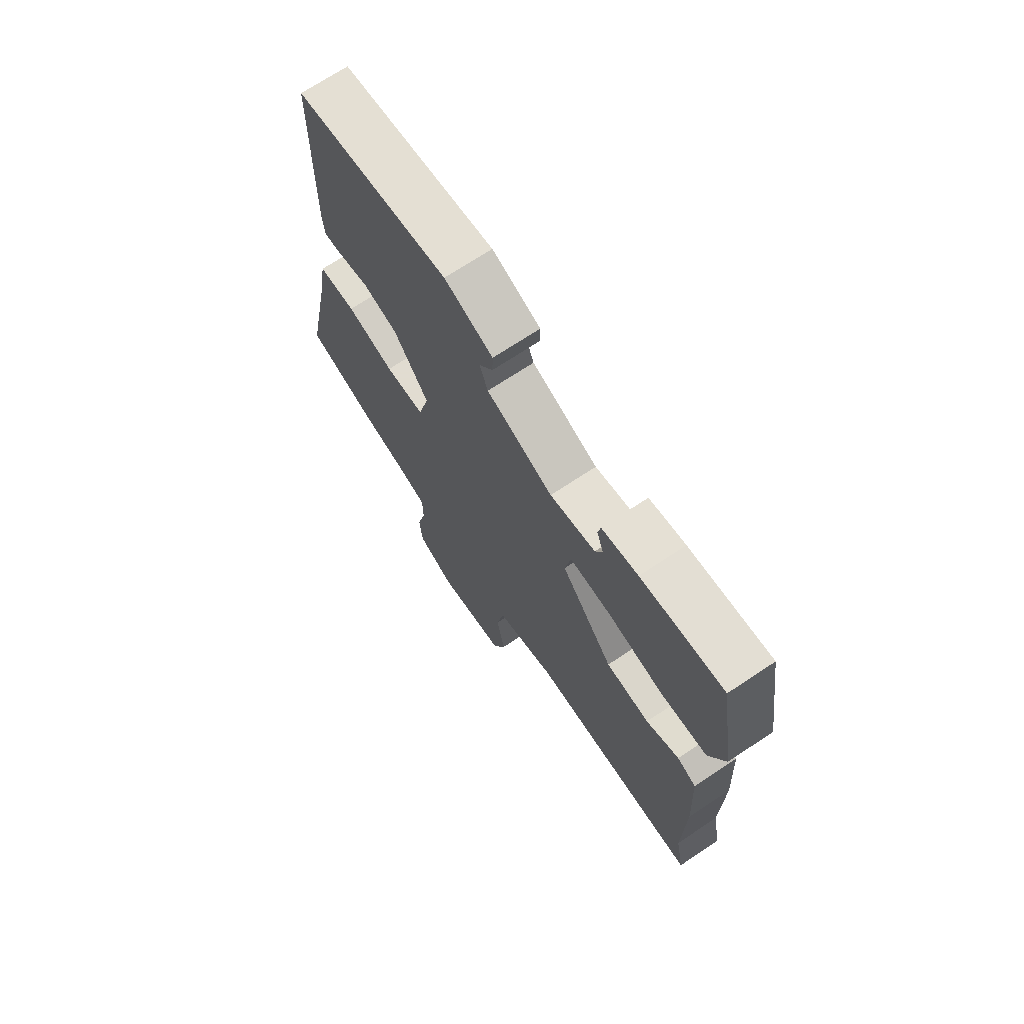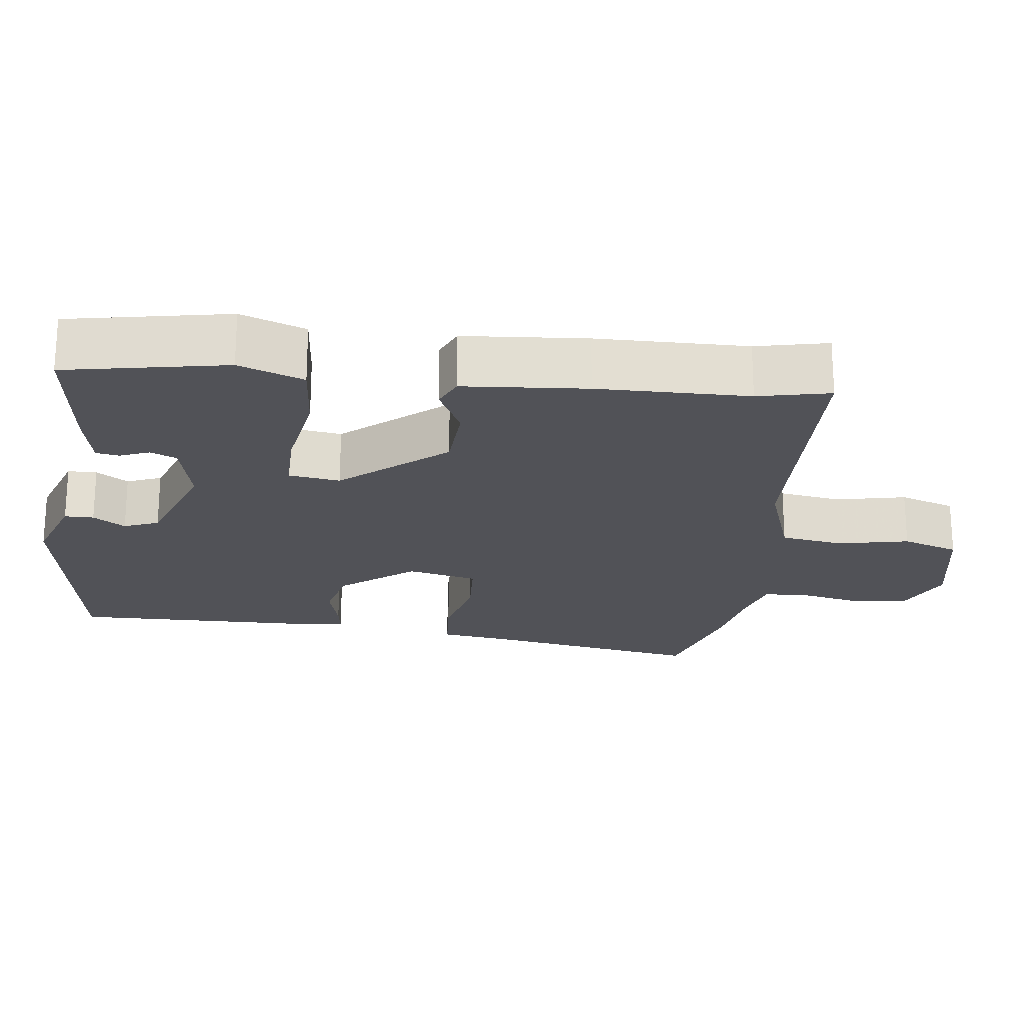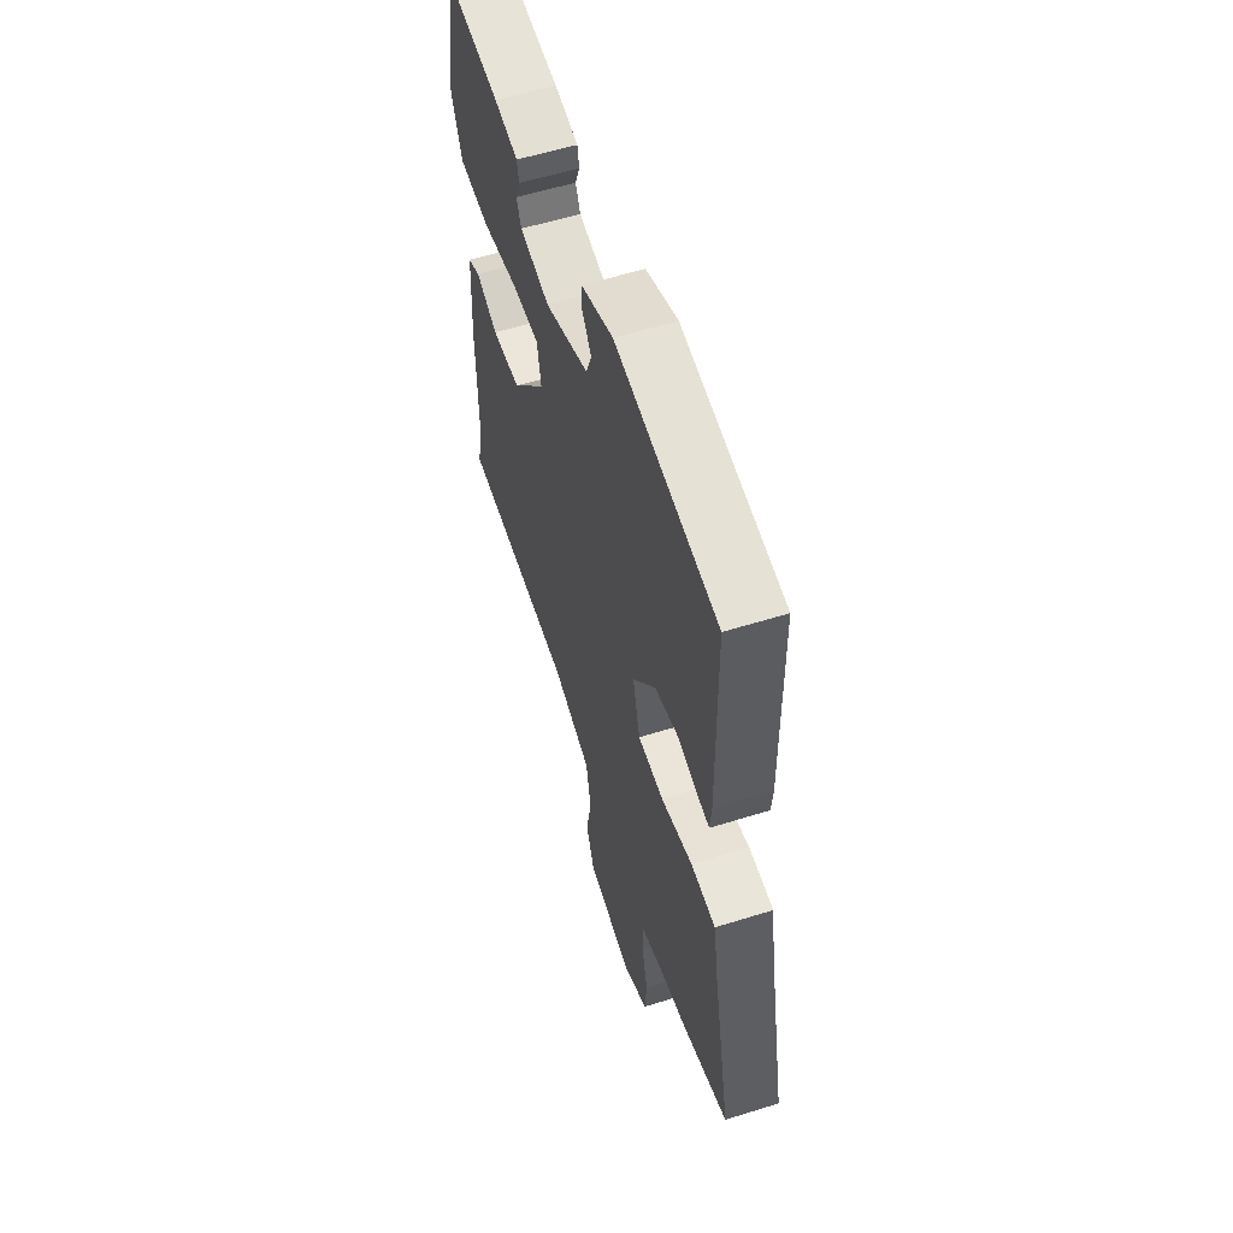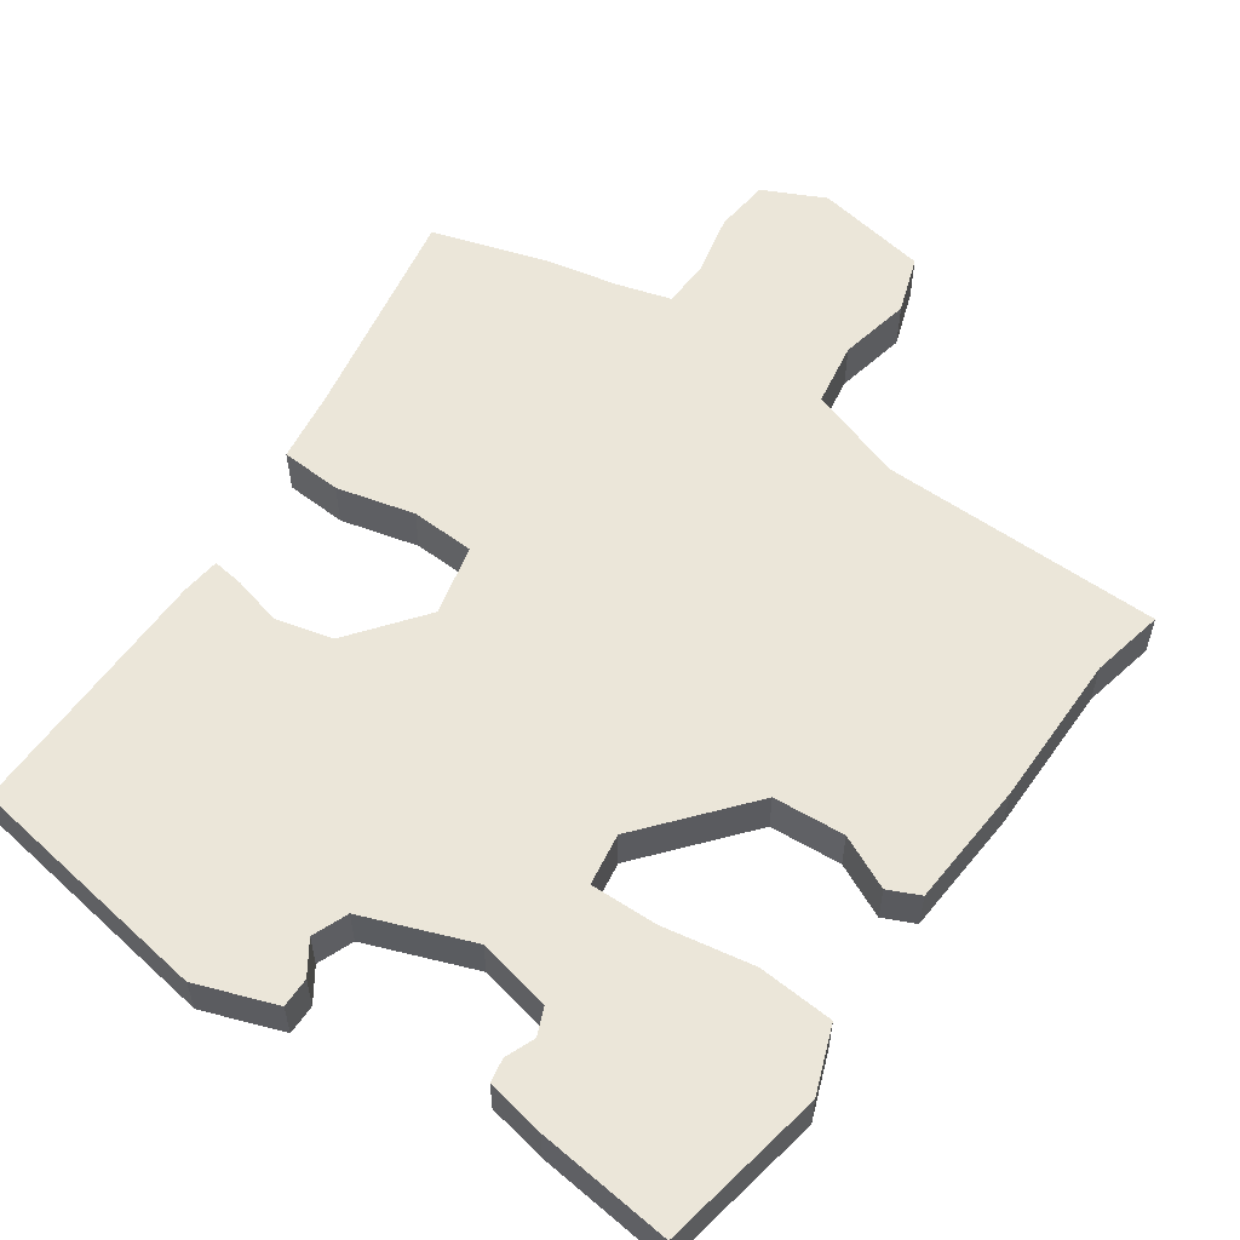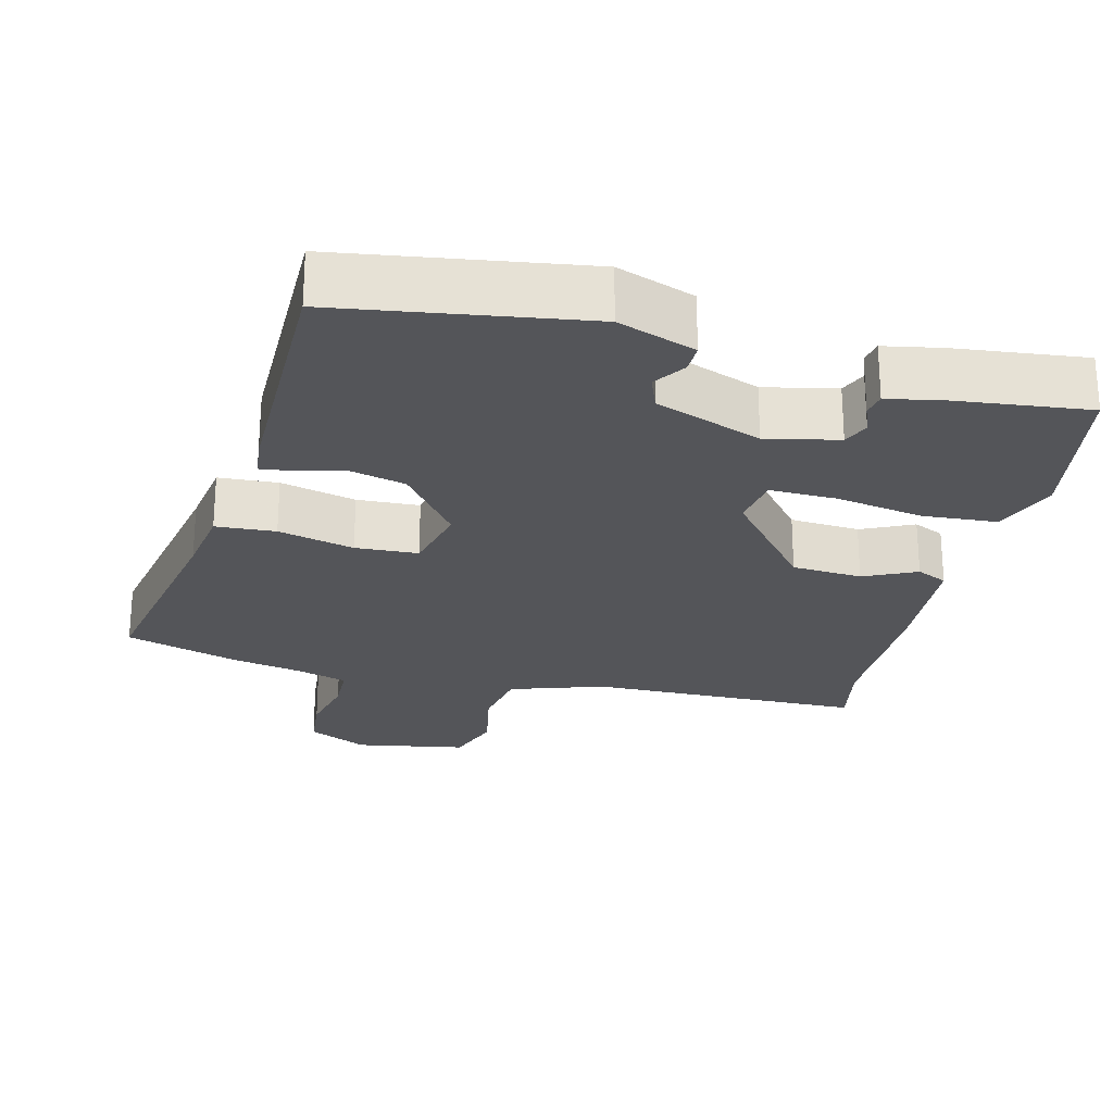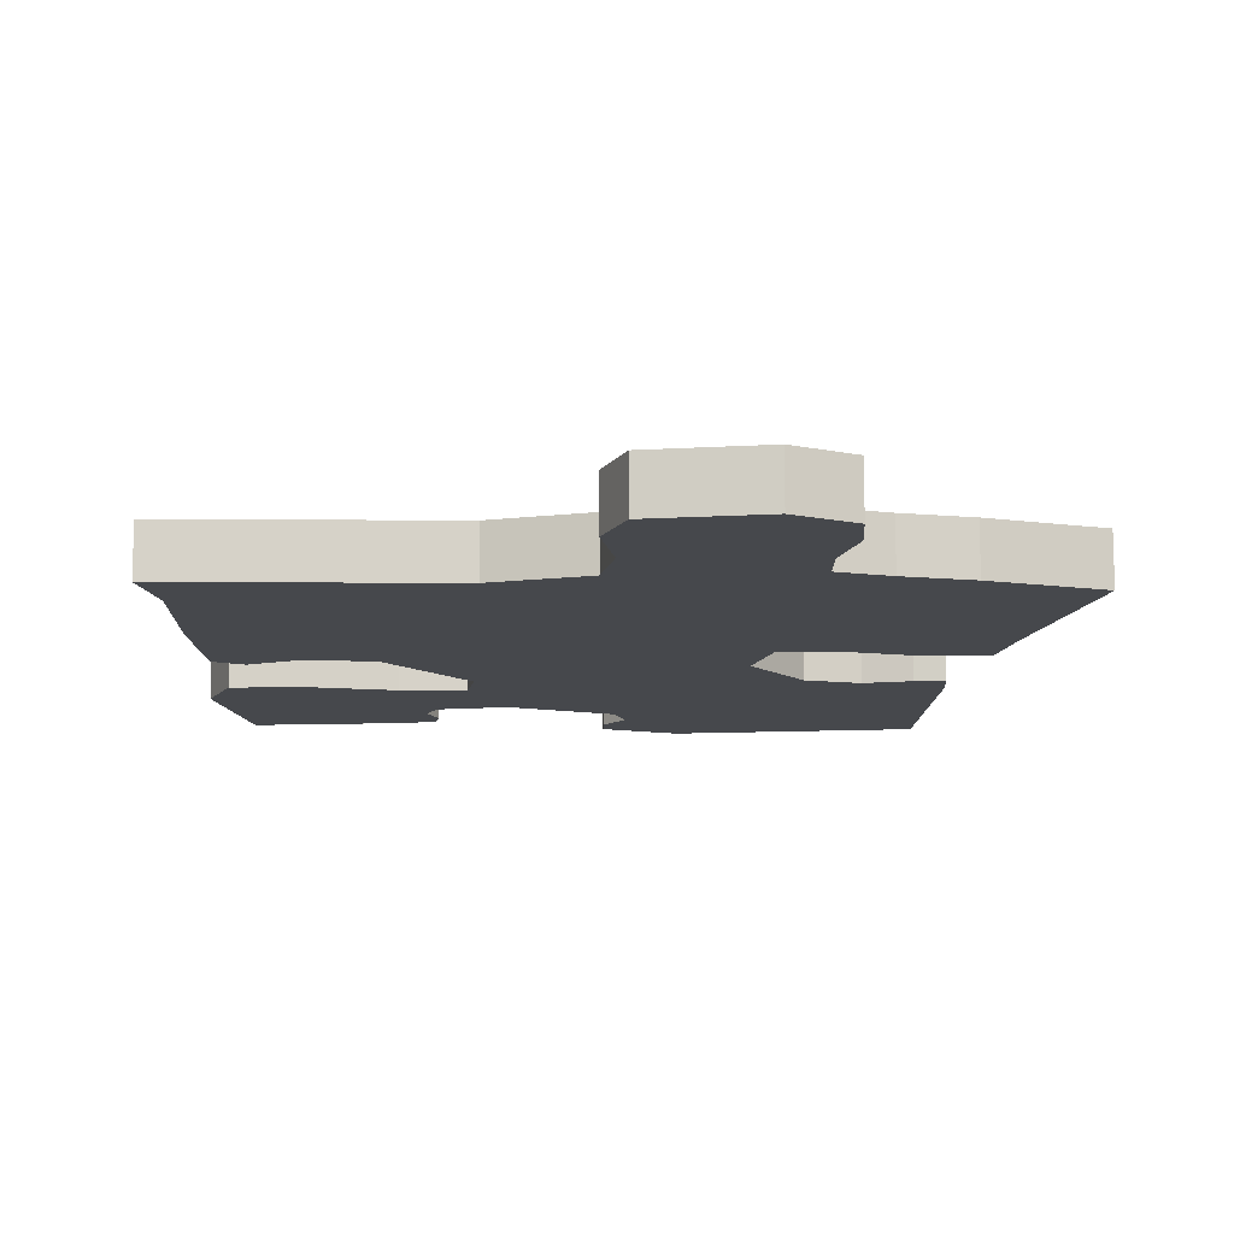
<metadata>
{"format":"obj","ext":"obj","renderer":"f3d","projection":"perspective","resolution":1024,"background":"white","views":[{"elev":70.6,"azim":56.4,"up":"+Z"},{"elev":-21.6,"azim":84.5,"up":"+Y"},{"elev":57.6,"azim":-108.0,"up":"+Z"},{"elev":57.0,"azim":35.8,"up":"+Y"},{"elev":-24.8,"azim":-13.3,"up":"+Y"},{"elev":-11.4,"azim":179.1,"up":"+Y"}]}
</metadata>
<code>
v 0.482 0.07 -0.404
v 0.501 0.07 -0.503
v 0.124 0.07 -0.504
v -0.006 0.07 -0.545
v -0.022 0.07 -0.631
v -0.004 0.07 -0.728
v -0.032 0.07 -0.805
v -0.184 0.07 -0.83
v -0.266 0.07 -0.789
v -0.272 0.07 -0.715
v -0.252 0.07 -0.632
v -0.253 0.07 -0.568
v -0.325 0.07 -0.546
v -0.419 0.07 -0.526
v -0.574 0.07 -0.476
v -0.514 0.07 -0.181
v -0.498 0.07 -0.084
v -0.416 0.07 -0.08
v -0.312 0.07 -0.107
v -0.226 0.07 -0.104
v -0.202 0.07 -0.009
v -0.278 0.07 0.093
v -0.355 0.07 0.113
v -0.421 0.07 0.097
v -0.463 0.07 0.092
v -0.468 0.07 0.144
v -0.464 0.07 0.492
v -0.127 0.07 0.538
v -0.021 0.07 0.498
v -0.022 0.07 0.458
v -0.052 0.07 0.415
v -0.034 0.07 0.367
v 0.111 0.07 0.31
v 0.21 0.07 0.33
v 0.226 0.07 0.366
v 0.211 0.07 0.406
v 0.217 0.07 0.438
v 0.296 0.07 0.452
v 0.476 0.07 0.47
v 0.512 0.07 0.248
v 0.477 0.07 0.16
v 0.375 0.07 0.154
v 0.254 0.07 0.177
v 0.163 0.07 0.18
v 0.151 0.07 0.11
v 0.266 0.07 -0.033
v 0.362 0.07 -0.041
v 0.434 0.07 -0.008
v 0.476 0.07 -0.028
v 0.485 0.07 -0.197
v 0.482 0 -0.404
v 0.501 0 -0.503
v 0.124 0 -0.504
v -0.006 0 -0.545
v -0.022 0 -0.631
v -0.004 0 -0.728
v -0.032 0 -0.805
v -0.184 0 -0.83
v -0.266 0 -0.789
v -0.272 0 -0.715
v -0.252 0 -0.632
v -0.253 0 -0.568
v -0.325 0 -0.546
v -0.419 0 -0.526
v -0.574 0 -0.476
v -0.514 0 -0.181
v -0.498 0 -0.084
v -0.416 0 -0.08
v -0.312 0 -0.107
v -0.226 0 -0.104
v -0.202 0 -0.009
v -0.278 0 0.093
v -0.355 0 0.113
v -0.421 0 0.097
v -0.463 0 0.092
v -0.468 0 0.144
v -0.464 0 0.492
v -0.127 0 0.538
v -0.021 0 0.498
v -0.022 0 0.458
v -0.052 0 0.415
v -0.034 0 0.367
v 0.111 0 0.31
v 0.21 0 0.33
v 0.226 0 0.366
v 0.211 0 0.406
v 0.217 0 0.438
v 0.296 0 0.452
v 0.476 0 0.47
v 0.512 0 0.248
v 0.477 0 0.16
v 0.375 0 0.154
v 0.254 0 0.177
v 0.163 0 0.18
v 0.151 0 0.11
v 0.266 0 -0.033
v 0.362 0 -0.041
v 0.434 0 -0.008
v 0.476 0 -0.028
v 0.485 0 -0.197
f 47 48 49 50
f 46 47 50 1
f 45 46 1 2
f 40 41 42 43
f 40 43 44
f 39 40 44
f 38 39 44
f 35 36 37 38
f 34 35 38 44
f 33 34 44
f 32 33 44 45
f 28 29 30 31
f 28 31 32
f 27 28 32
f 23 24 25 26
f 22 23 26 27
f 21 22 27 32
f 16 17 18 19
f 16 19 20
f 13 14 15 16
f 12 13 16 20
f 11 12 20 21
f 9 10 11
f 8 9 11
f 5 6 7 8
f 4 5 8 11
f 32 45 2 3
f 4 11 21 32
f 3 4 32
f 100 99 98 97
f 51 100 97 96
f 52 51 96 95
f 93 92 91 90
f 94 93 90
f 94 90 89
f 94 89 88
f 88 87 86 85
f 94 88 85 84
f 94 84 83
f 95 94 83 82
f 81 80 79 78
f 82 81 78
f 82 78 77
f 76 75 74 73
f 77 76 73 72
f 82 77 72 71
f 69 68 67 66
f 70 69 66
f 66 65 64 63
f 70 66 63 62
f 71 70 62 61
f 61 60 59
f 61 59 58
f 58 57 56 55
f 61 58 55 54
f 53 52 95 82
f 82 71 61 54
f 82 54 53
f 1 51 52 2
f 2 52 53 3
f 3 53 54 4
f 4 54 55 5
f 5 55 56 6
f 6 56 57 7
f 7 57 58 8
f 8 58 59 9
f 9 59 60 10
f 10 60 61 11
f 11 61 62 12
f 12 62 63 13
f 13 63 64 14
f 14 64 65 15
f 15 65 66 16
f 16 66 67 17
f 17 67 68 18
f 18 68 69 19
f 19 69 70 20
f 20 70 71 21
f 21 71 72 22
f 22 72 73 23
f 23 73 74 24
f 24 74 75 25
f 25 75 76 26
f 26 76 77 27
f 27 77 78 28
f 28 78 79 29
f 29 79 80 30
f 30 80 81 31
f 31 81 82 32
f 32 82 83 33
f 33 83 84 34
f 34 84 85 35
f 35 85 86 36
f 36 86 87 37
f 37 87 88 38
f 38 88 89 39
f 39 89 90 40
f 40 90 91 41
f 41 91 92 42
f 42 92 93 43
f 43 93 94 44
f 44 94 95 45
f 45 95 96 46
f 46 96 97 47
f 47 97 98 48
f 48 98 99 49
f 49 99 100 50
f 50 100 51 1

</code>
